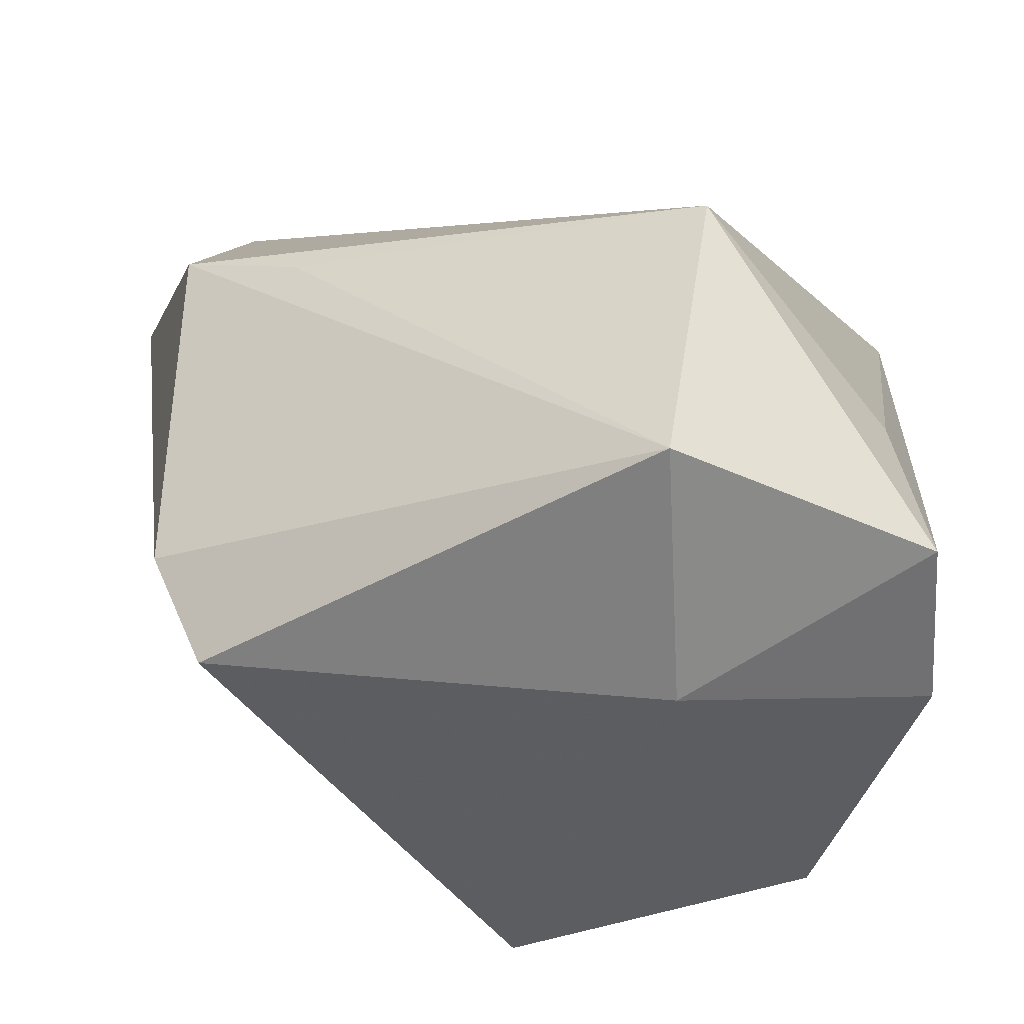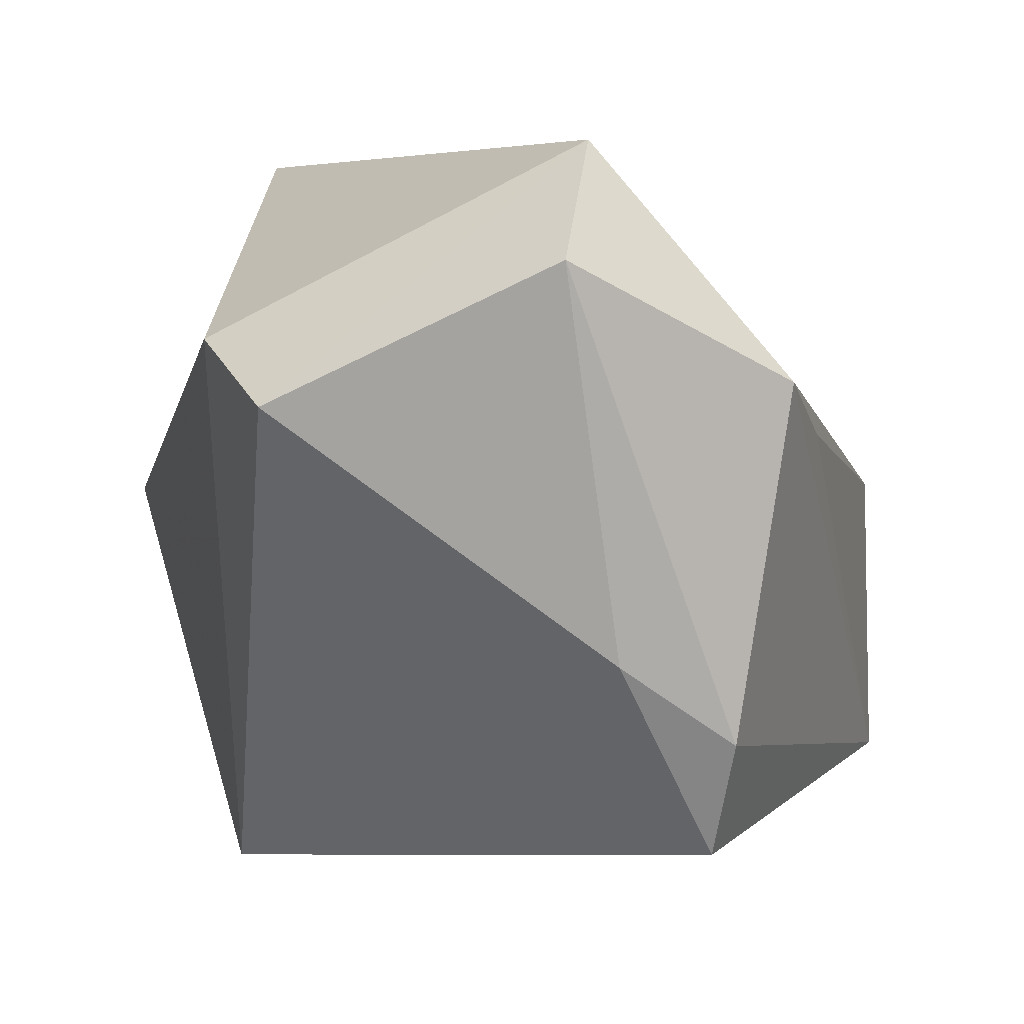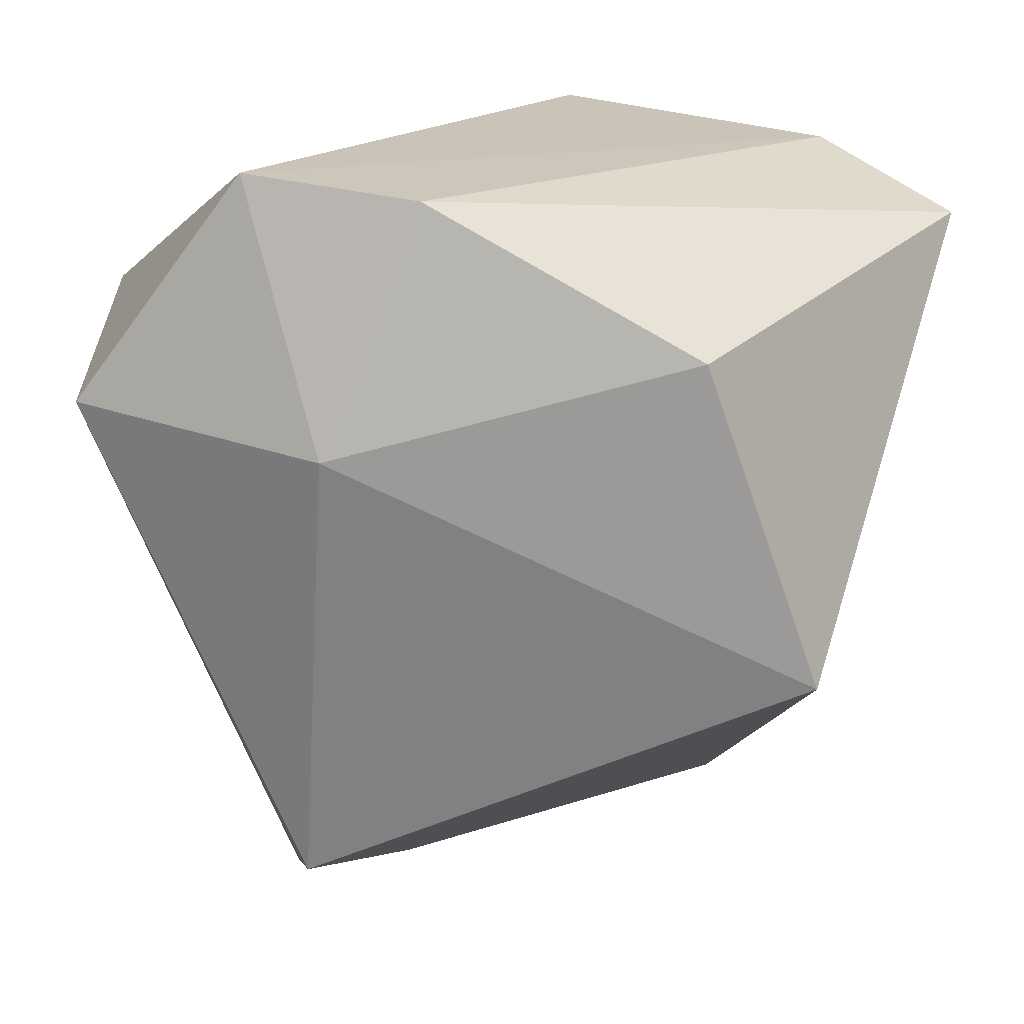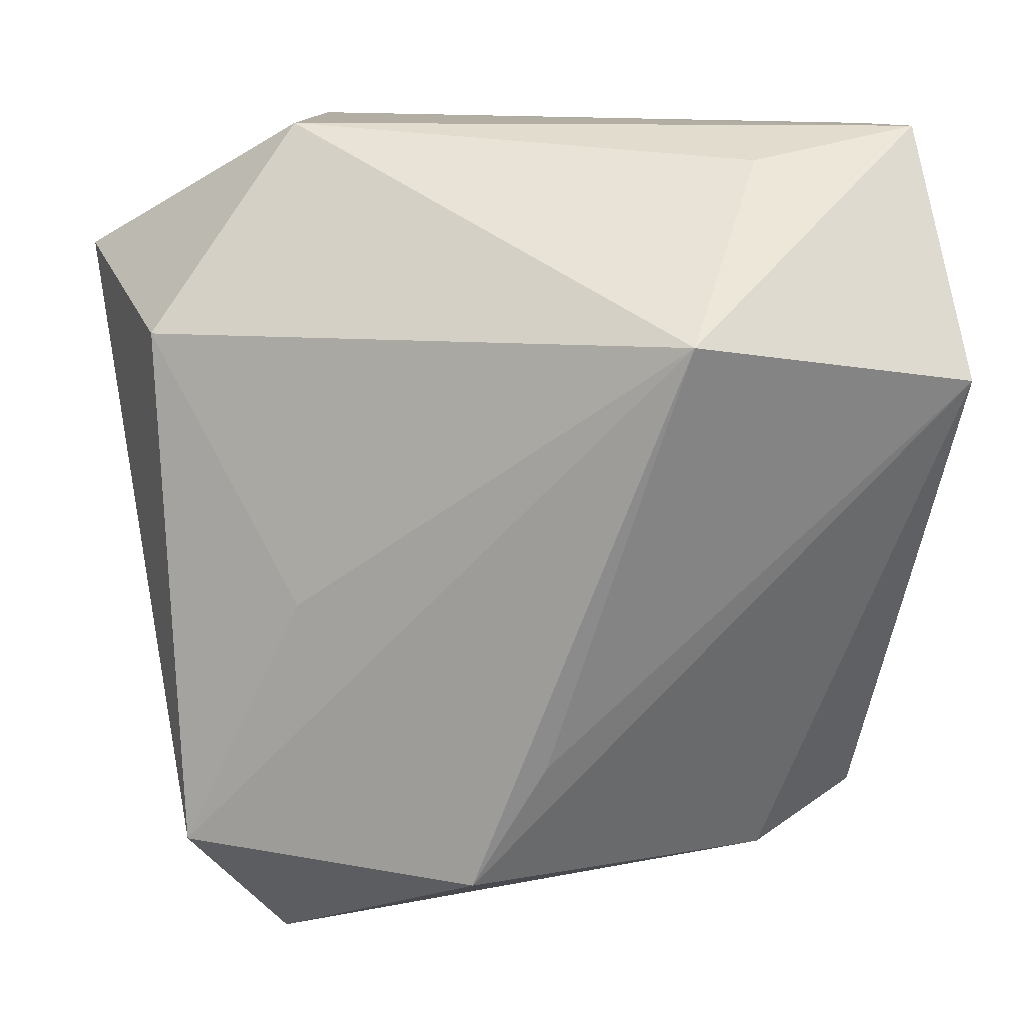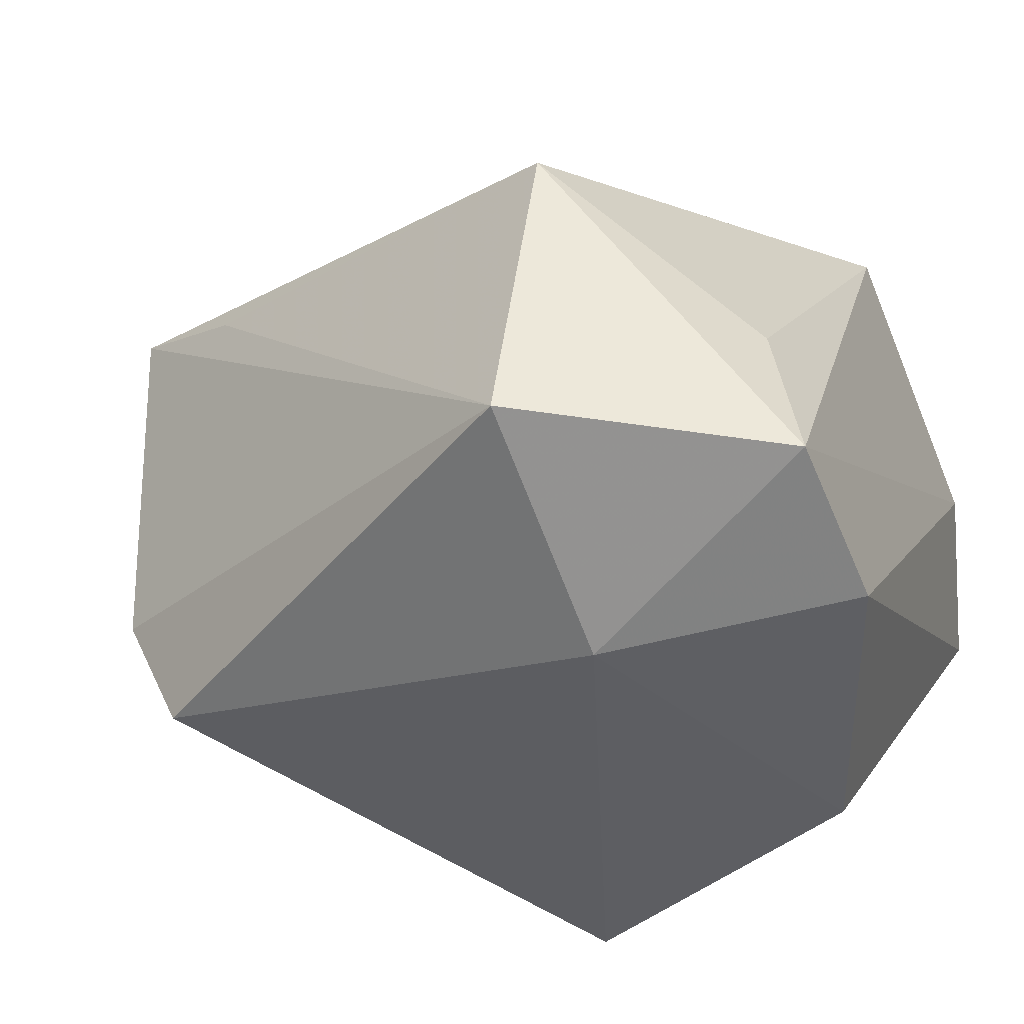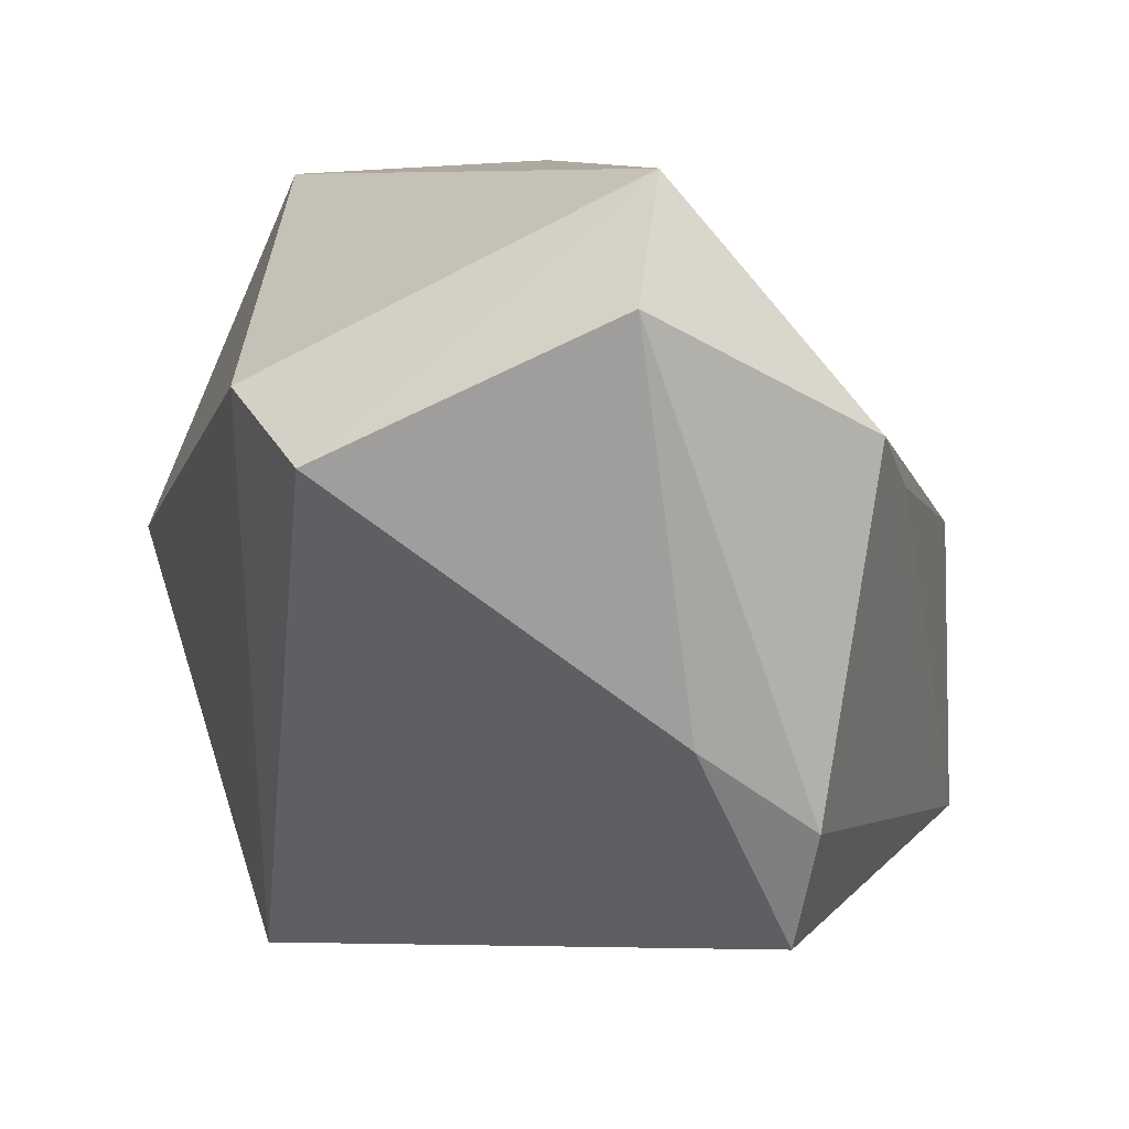
<metadata>
{"format":"obj","ext":"obj","renderer":"f3d","projection":"perspective","resolution":1024,"background":"white","views":[{"elev":-39.3,"azim":95.5,"up":"+Z"},{"elev":5.6,"azim":-3.0,"up":"+Z"},{"elev":-70.6,"azim":175.5,"up":"+Z"},{"elev":10.9,"azim":66.1,"up":"+Y"},{"elev":-41.8,"azim":115.1,"up":"+Z"},{"elev":8.1,"azim":-4.7,"up":"+Z"}]}
</metadata>
<code>
v -0.01652 0.02552 -0.03995
v -0.04631 0.03399 0.001092
v -0.02809 0.02476 0.04291
v -0.003002 0.03937 0.0265
v 0.01297 0.03892 -0.03675
v 0.003382 -0.05131 0.0312
v -0.03162 -0.008912 -0.03847
v -0.03202 0.03937 0.01206
v 0.01633 -0.01082 0.03374
v 0.02904 0.03596 -0.01393
v 0.02118 0.01269 -0.04129
v 0.009566 -0.04477 -0.0109
v 0.006676 -0.03836 0.04366
v 0.02035 -0.03696 -0.03257
v -0.03392 -0.02936 0.02275
v 0.0004245 0.01715 0.0445
v 0.04716 0.01881 0.002558
v 0.04716 0.01368 -0.03013
v -0.02755 -0.04343 0.0162
v 0.02813 -0.04059 0.01848
v 0.03298 -0.02708 0.01203
v 0.03116 0.03937 -0.03209
v 0.02211 -0.04243 -0.01968
f 4 16 17
f 3 16 4
f 7 15 2
f 2 15 3
f 13 16 3
f 3 15 13
f 6 20 13
f 13 20 17
f 19 12 6
f 6 13 19
f 19 13 15
f 19 15 7
f 7 14 19
f 14 12 19
f 23 12 14
f 14 18 23
f 23 18 20
f 23 20 6
f 6 12 23
f 10 4 17
f 7 2 1
f 1 2 5
f 3 4 8
f 8 2 3
f 5 2 8
f 11 18 14
f 11 1 5
f 11 14 7
f 7 1 11
f 17 20 21
f 21 18 17
f 20 18 21
f 17 16 9
f 9 13 17
f 16 13 9
f 22 11 5
f 18 11 22
f 4 10 22
f 17 18 22
f 22 10 17
f 5 8 22
f 22 8 4

</code>
